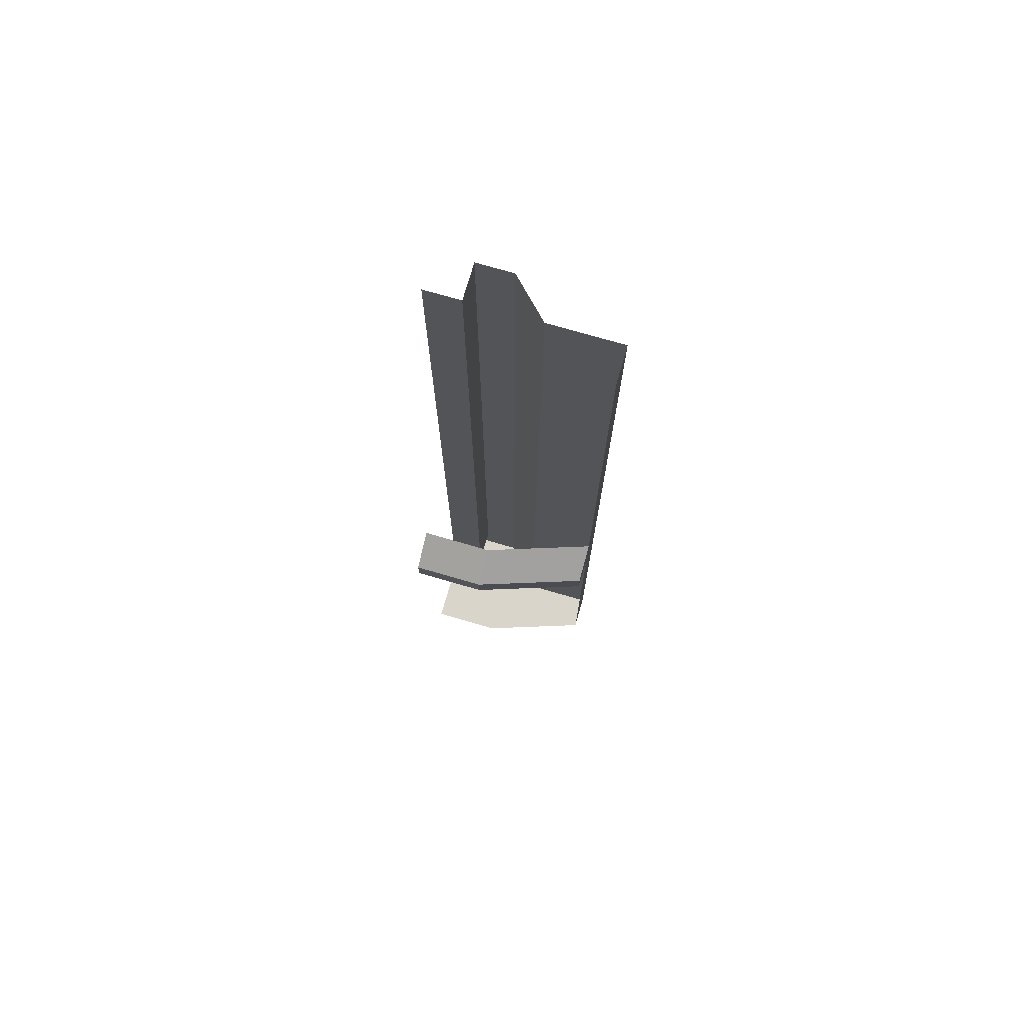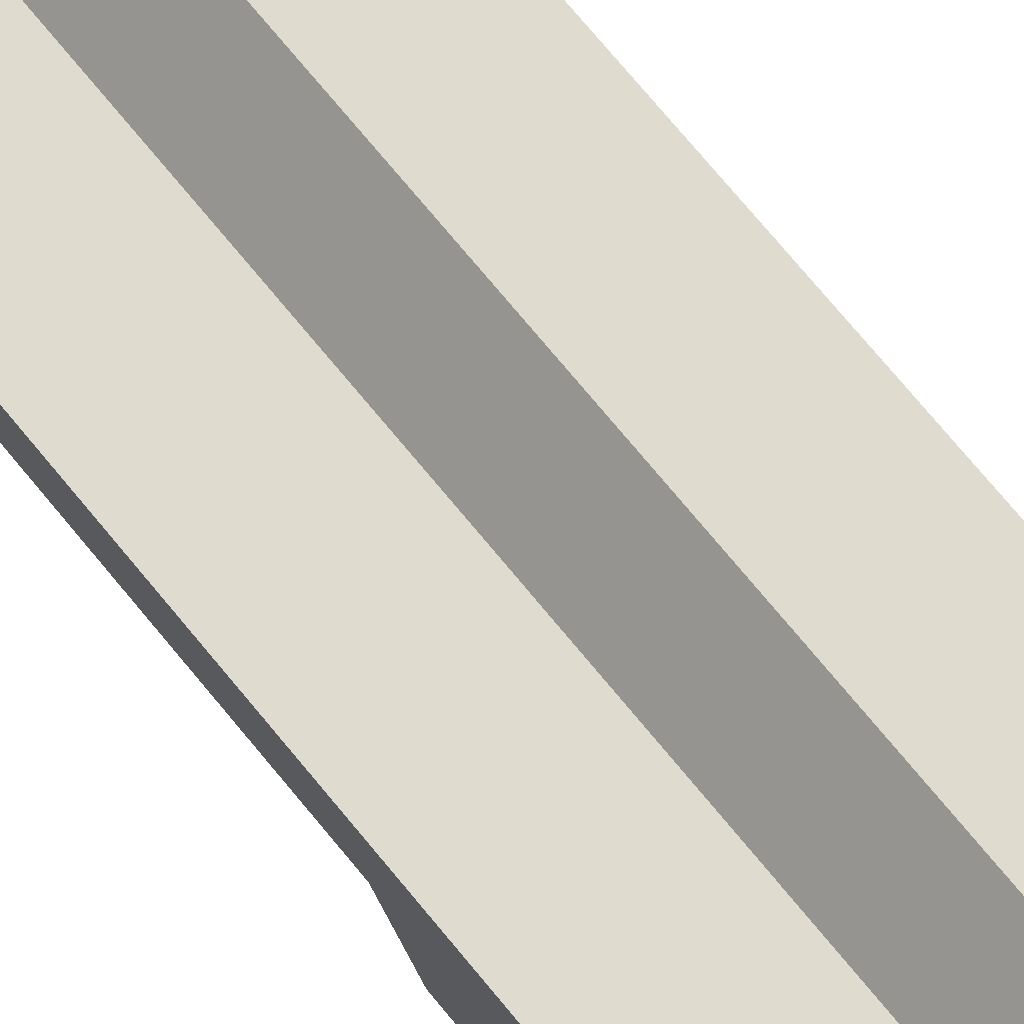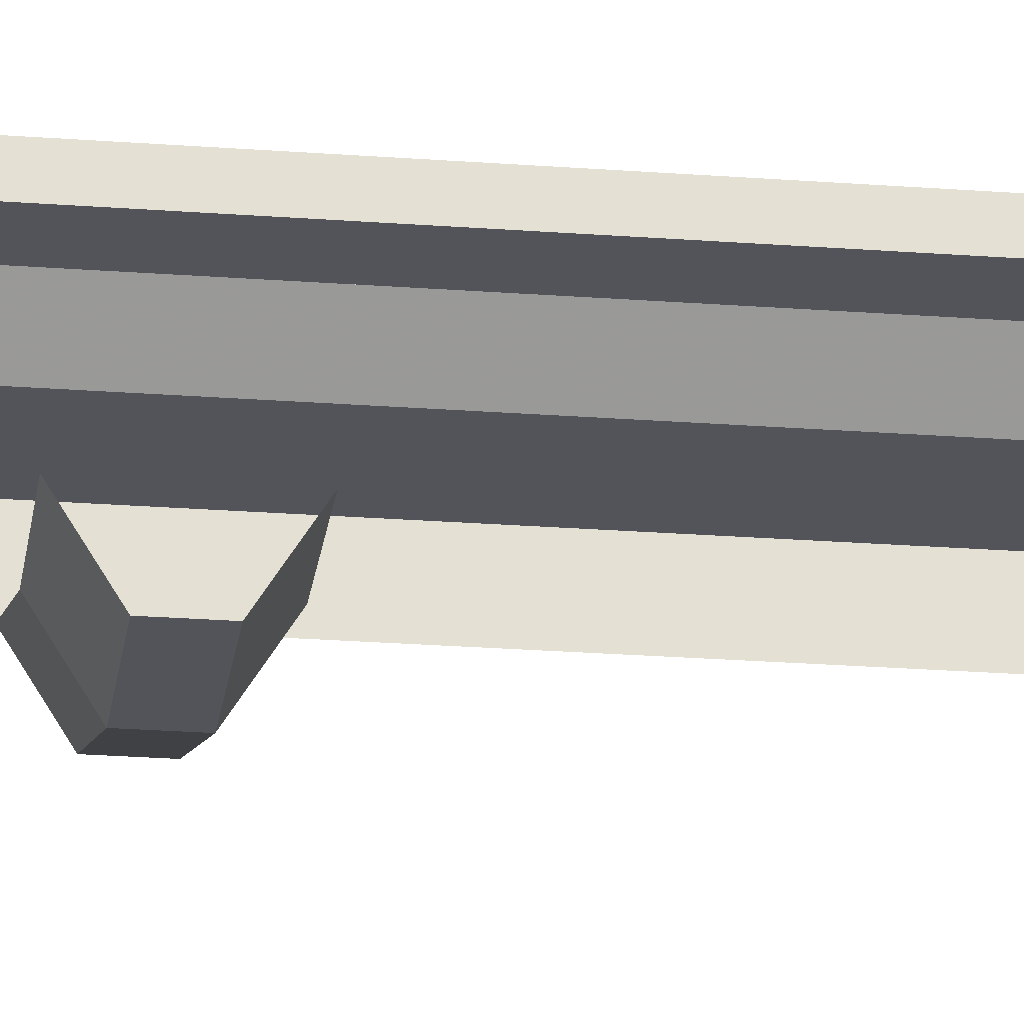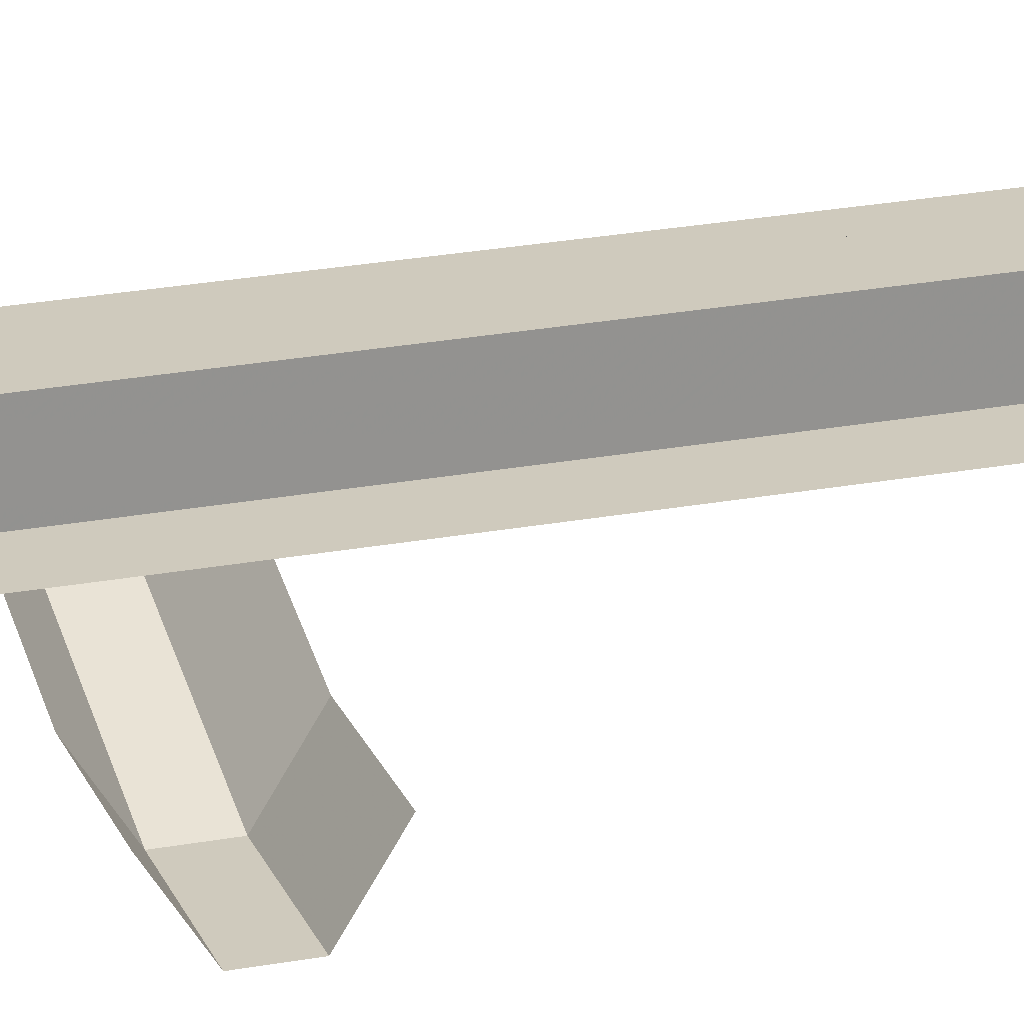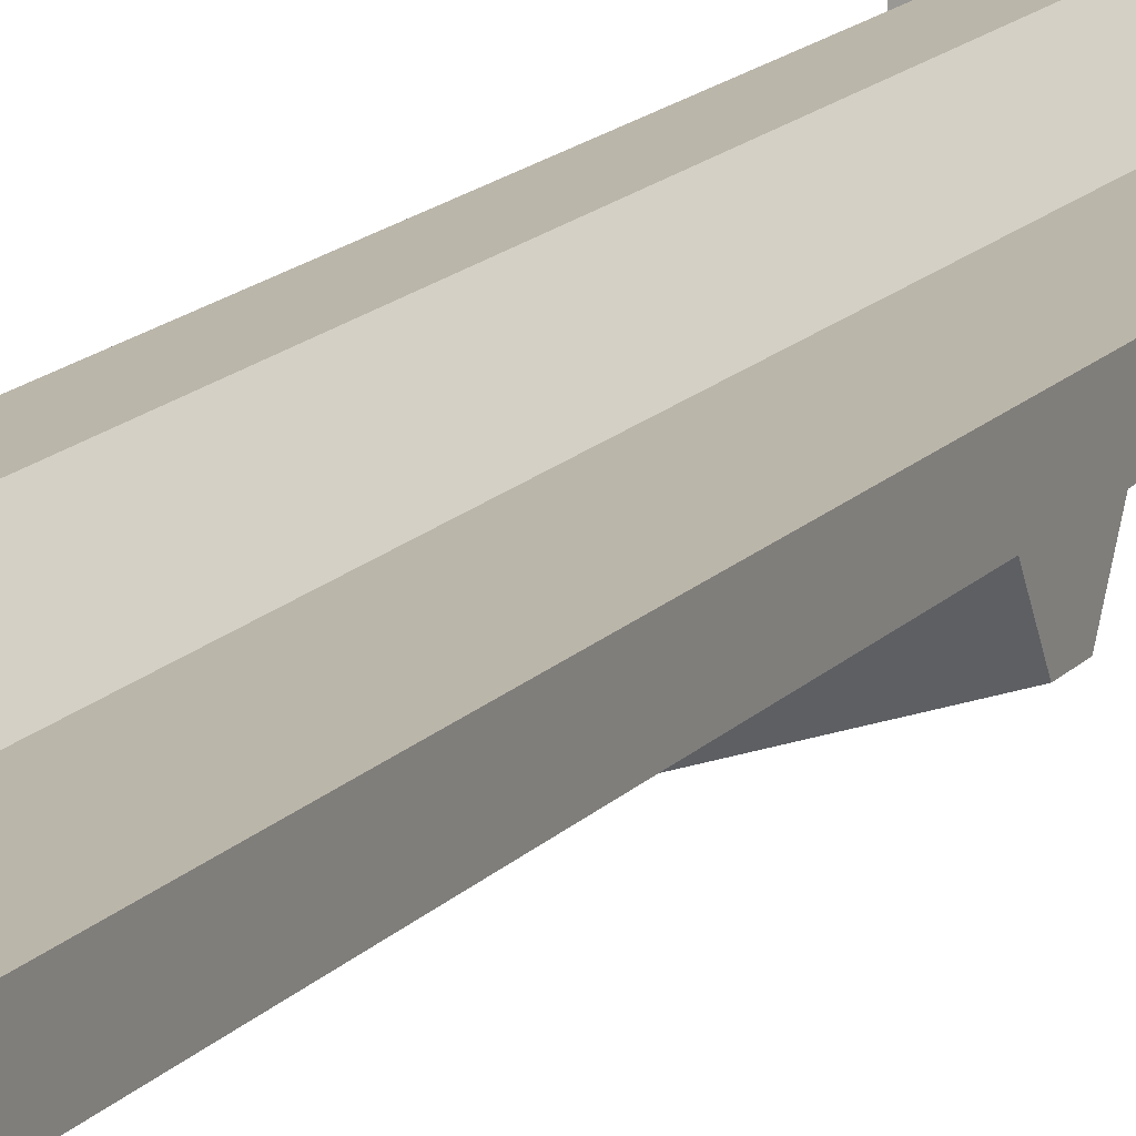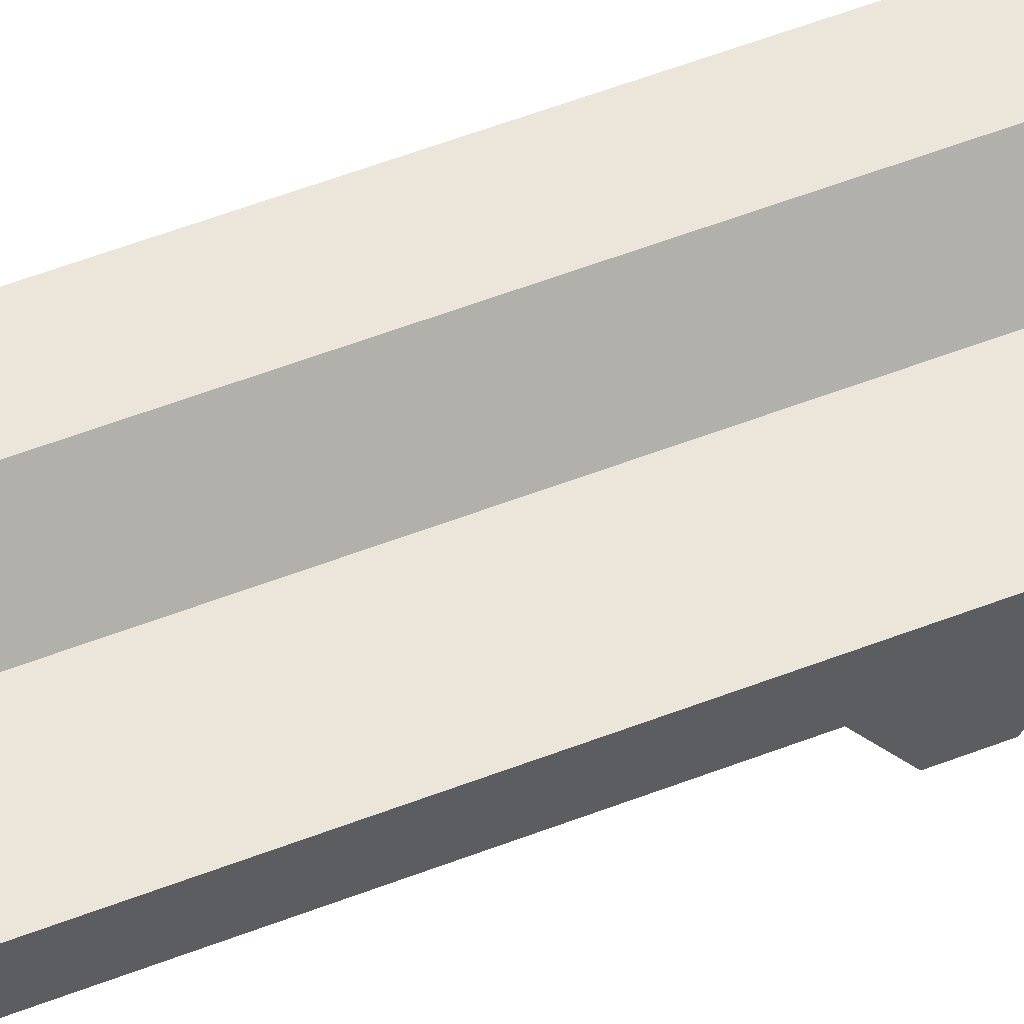
<metadata>
{"format":"obj","ext":"obj","renderer":"f3d","projection":"perspective","resolution":1024,"background":"white","views":[{"elev":74.5,"azim":-163.8,"up":"+Y"},{"elev":70.5,"azim":-39.0,"up":"+Z"},{"elev":-23.7,"azim":82.7,"up":"+Z"},{"elev":23.1,"azim":72.0,"up":"+Z"},{"elev":14.1,"azim":-155.7,"up":"+Z"},{"elev":57.6,"azim":-111.7,"up":"+Z"}]}
</metadata>
<code>
v -0.25 -1.35 0
v -0.25 0 0
v -0.25 0 -0.05
v -0.25 -1.35 -0.05
v -0.1 -1.35 -0.1
v 0 -1.35 -0.1
v 0 -1.35 0
v -0.25 -1.35 -0.05
v -0.25 -1.35 -0.05
v 0 -1.35 0
v -0.25 -1.35 0
v -0.05 0 0
v -0.05 -1.25 0
v 0 -1.25 0
v 0 0 0
v -0.25 0 0
v -0.25 -1.35 0
v -0.15 -1.3 0
v -0.15 0 0
v -0.15 -1.3 0
v -0.25 -1.35 0
v 0 -1.35 0
v 0 -1.3 0
v 0 -0.75 -0.1
v 0 -0.7812 -0.15
v -0.1 -0.7812 -0.15
v -0.1 -0.75 -0.1
v 0 -0.7812 -0.15
v 0 -0.8187 -0.15
v -0.1 -0.8187 -0.15
v -0.1 -0.7812 -0.15
v 0 -0.8187 -0.15
v 0 -0.85 -0.1
v -0.1 -0.85 -0.1
v -0.1 -0.8187 -0.15
v -0.1 -0.75 -0.1
v -0.1 -0.7812 -0.15
v -0.25 -0.7812 -0.1
v -0.25 -0.75 -0.05
v -0.1 -0.7812 -0.15
v -0.1 -0.8187 -0.15
v -0.25 -0.8187 -0.1
v -0.25 -0.7812 -0.1
v -0.1 -0.8187 -0.15
v -0.1 -0.85 -0.1
v -0.25 -0.85 -0.05
v -0.25 -0.8187 -0.1
v -0.25 -0.7812 -0.1
v -0.25 -0.8187 -0.1
v -0.25 -0.85 -0.05
v -0.25 -0.75 -0.05
v 0 -1.3 0
v 0 -1.3 0.05
v -0.1 -1.3 0.05
v -0.15 -1.3 0
v -0.15 -1.3 0
v -0.1 -1.3 0.05
v -0.1 0 0.05
v -0.15 0 0
v -0.05 -1.25 0.05
v -0.1 -1.3 0.05
v 0 -1.3 0.05
v 0 -1.25 0.05
v -0.05 0 0.05
v -0.1 0 0.05
v -0.1 -1.3 0.05
v -0.05 -1.25 0.05
v -0.05 -1.25 0
v -0.05 -1.25 0.05
v 0 -1.25 0.05
v 0 -1.25 0
v -0.05 0 0
v -0.05 0 0.05
v -0.05 -1.25 0.05
v -0.05 -1.25 0
g mesh7169133
f 1 2 3
f 3 4 1
f 5 6 7
f 7 8 5
f 9 10 11
f 12 13 14
f 14 15 12
f 16 17 18
f 18 19 16
f 20 21 22
f 22 23 20
g mesh7169134
f 24 25 26
f 26 27 24
f 28 29 30
f 30 31 28
f 32 33 34
f 34 35 32
f 36 37 38
f 38 39 36
f 40 41 42
f 42 43 40
f 44 45 46
f 46 47 44
f 48 49 50
f 50 51 48
g mesh7169135
f 52 53 54
f 54 55 52
f 56 57 58
f 58 59 56
f 60 61 62
f 62 63 60
f 64 65 66
f 66 67 64
g mesh7169136
f 68 69 70
f 70 71 68
f 72 73 74
f 74 75 72

</code>
